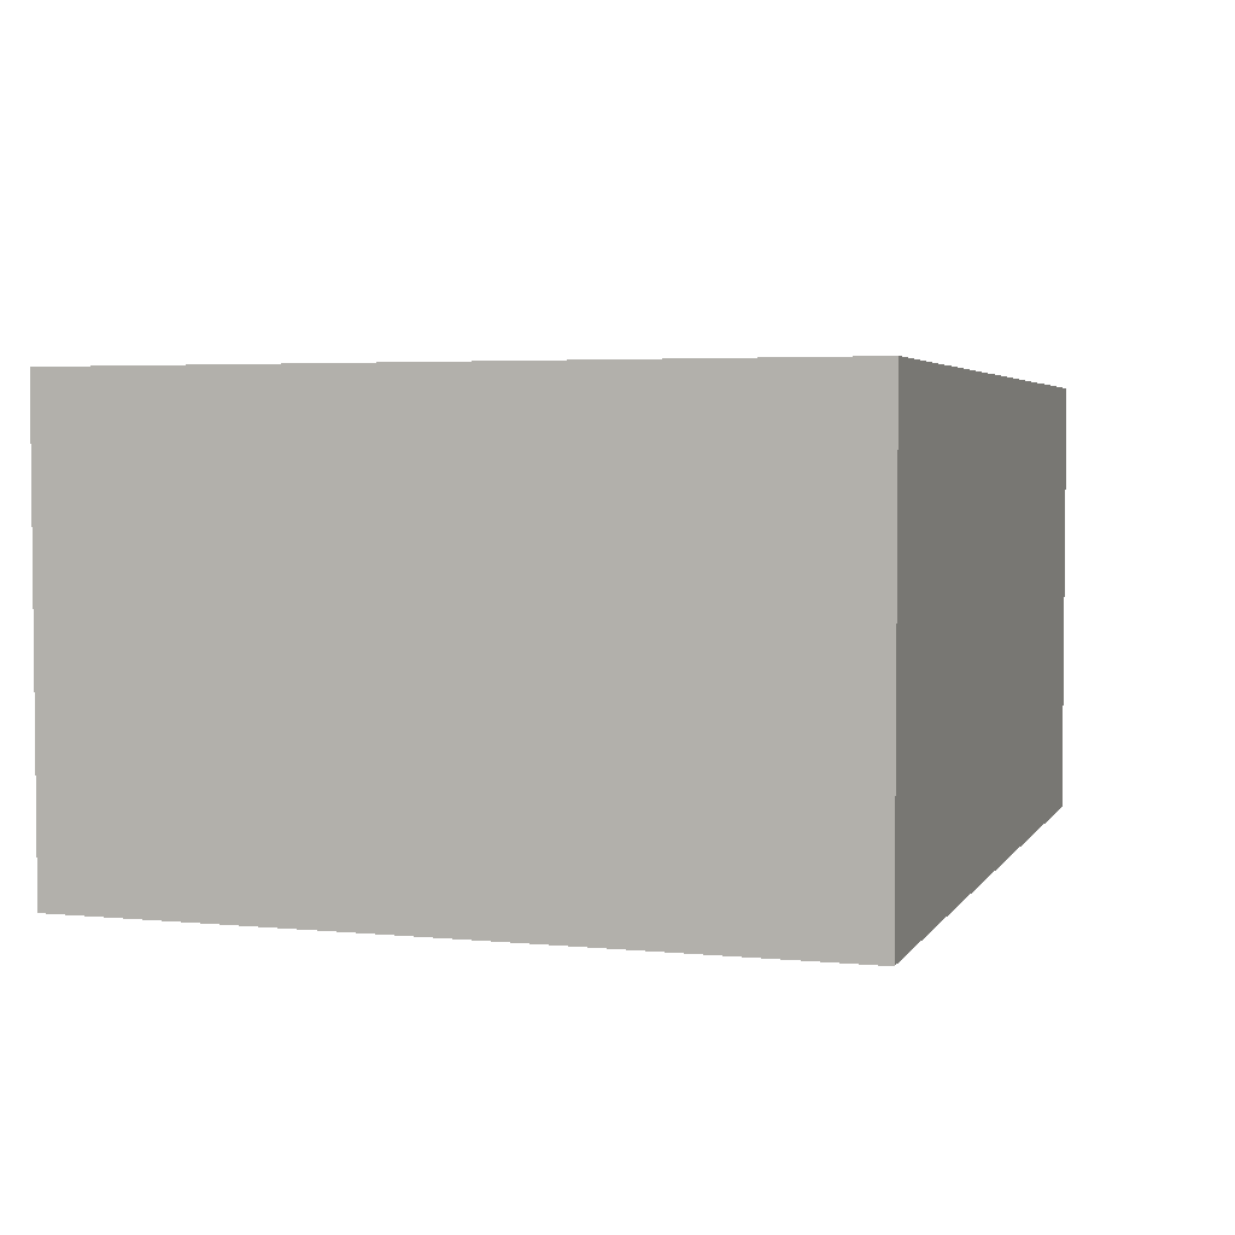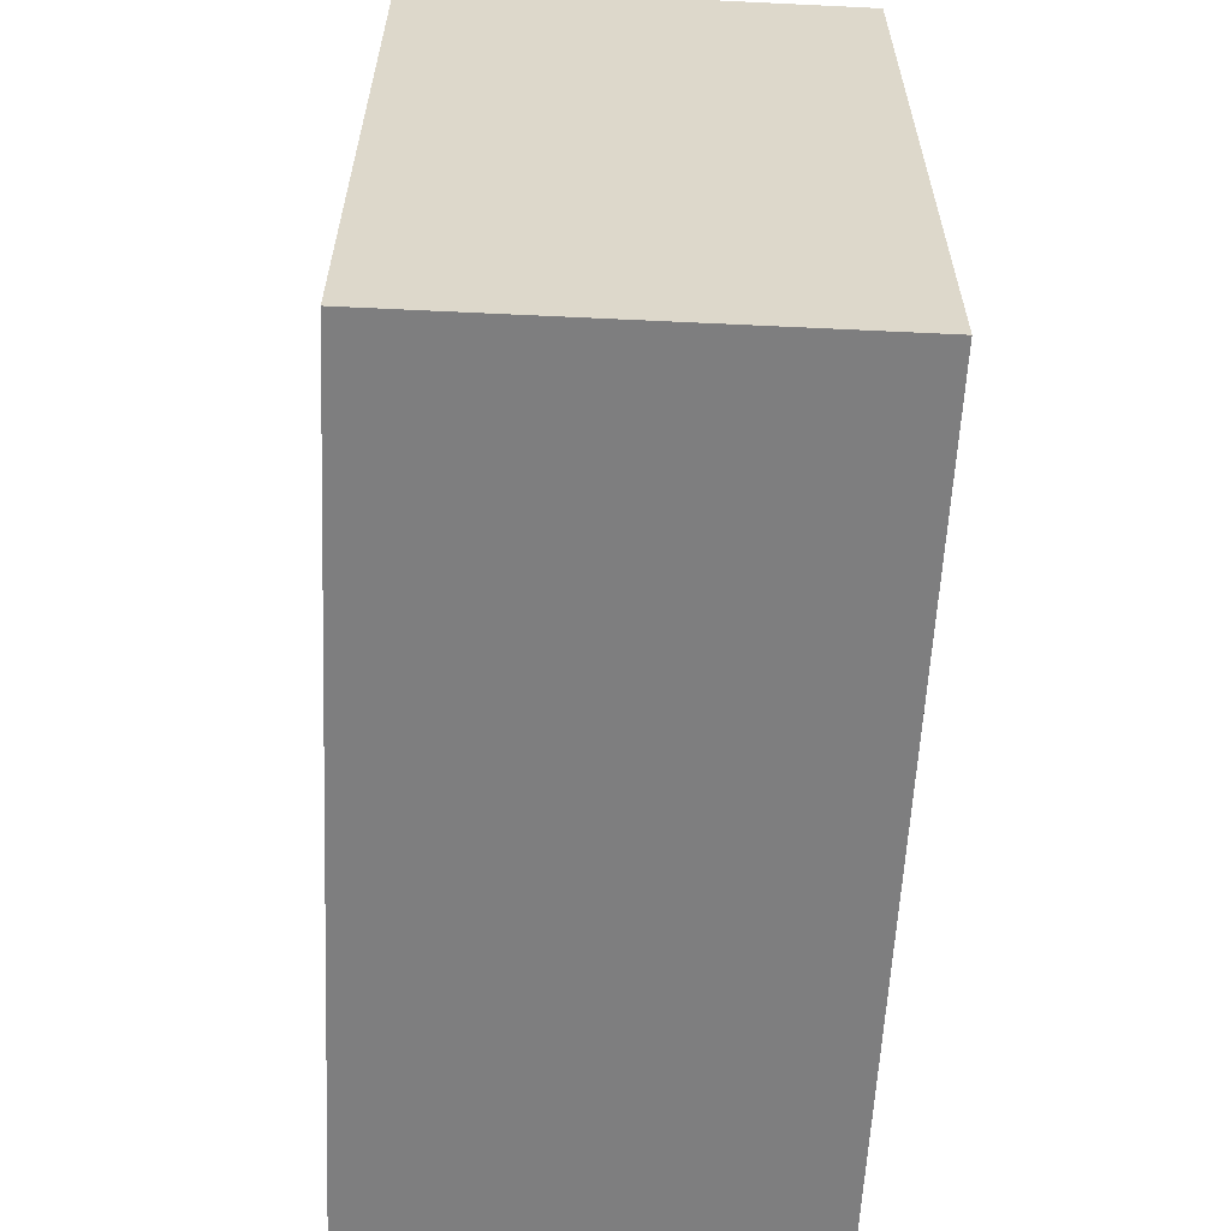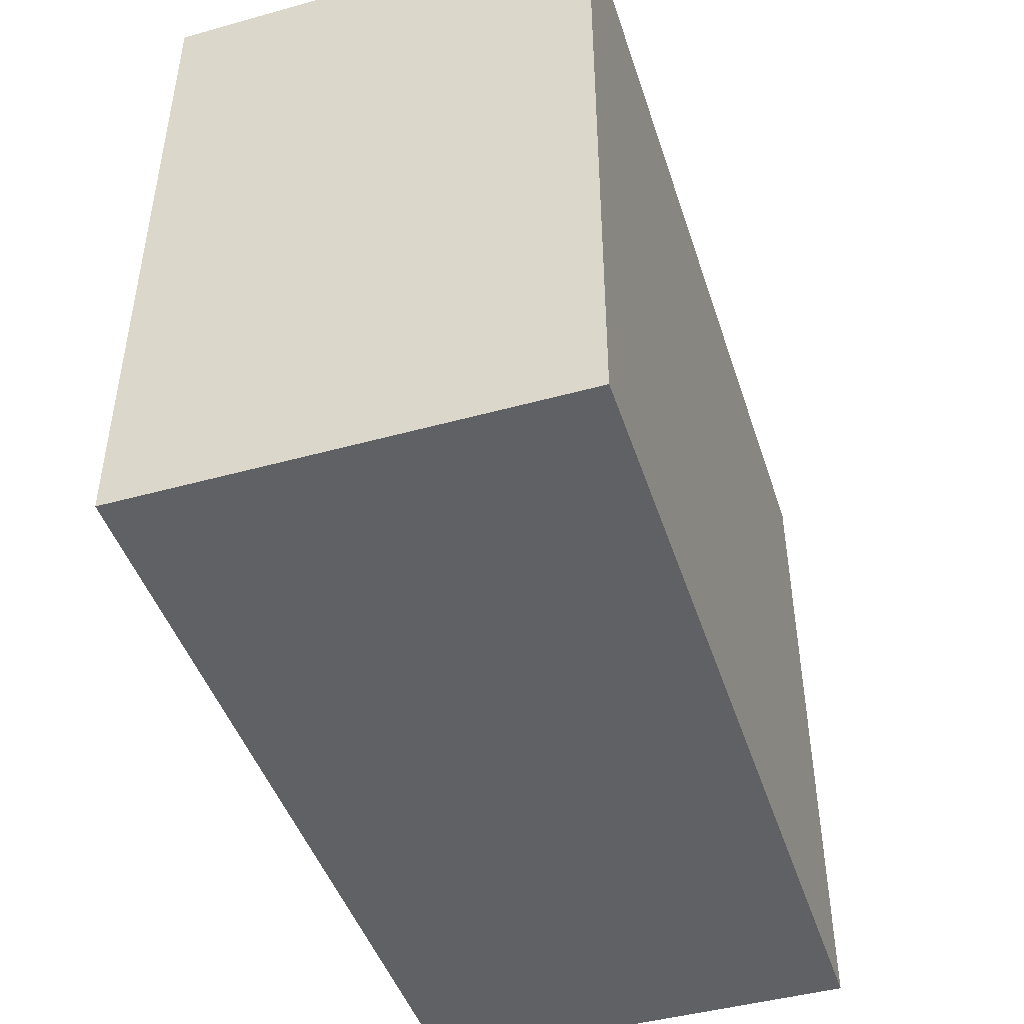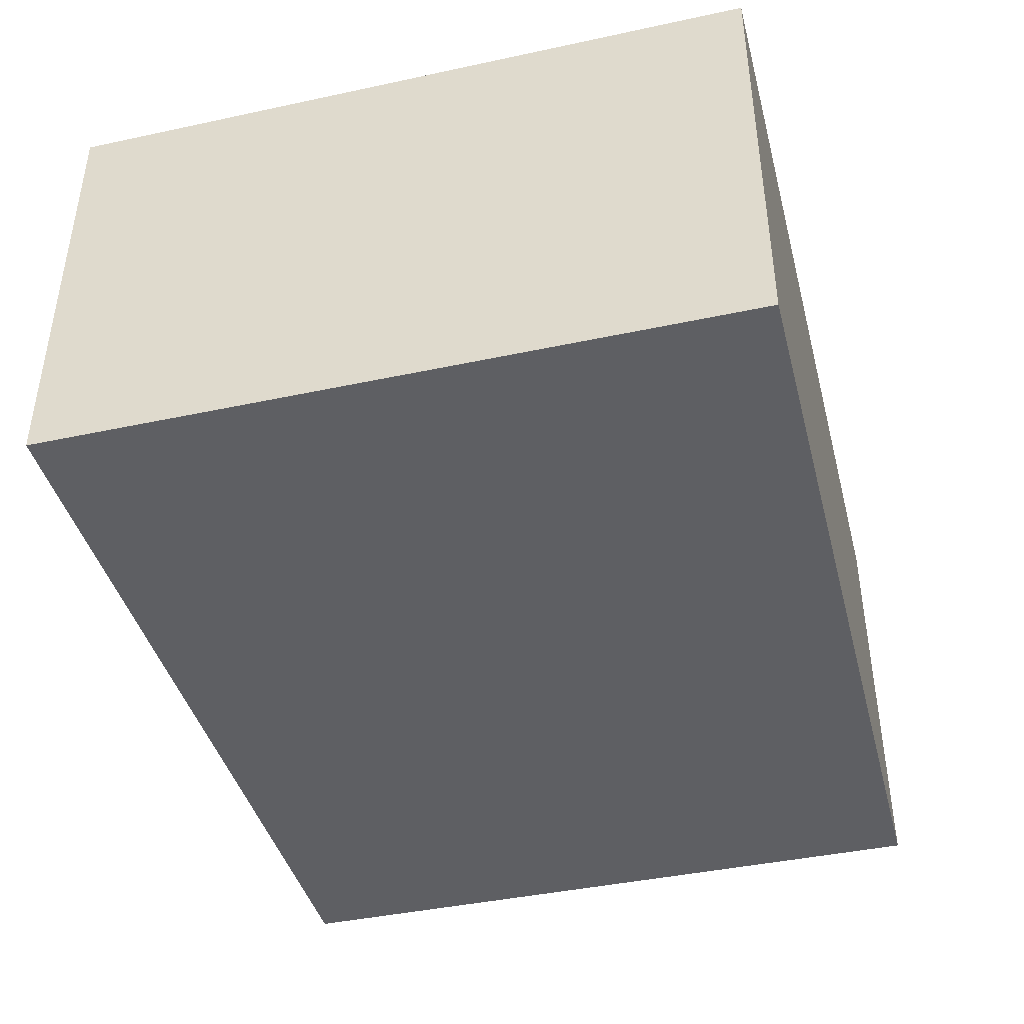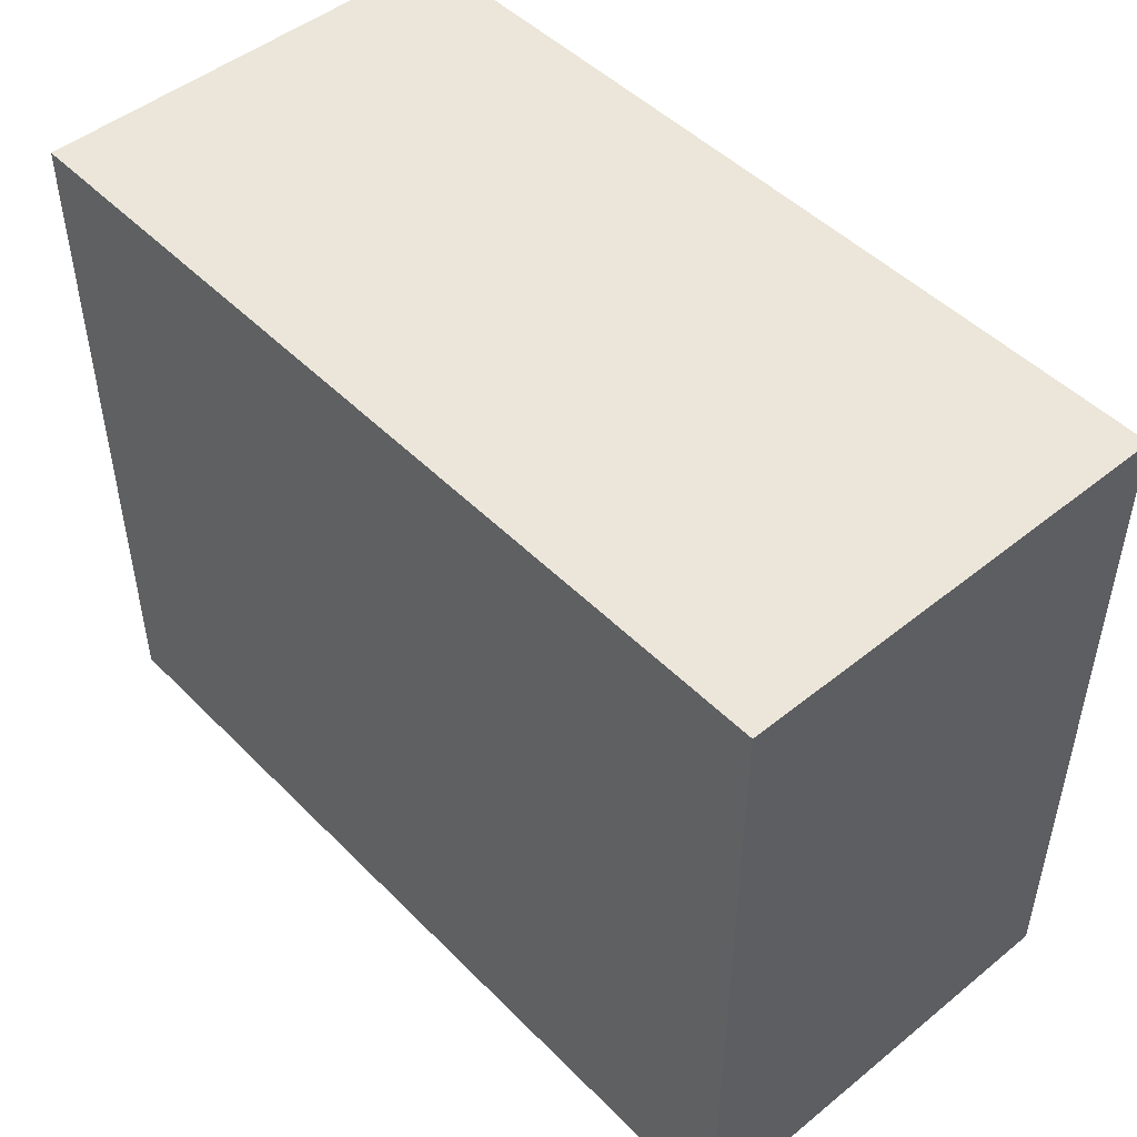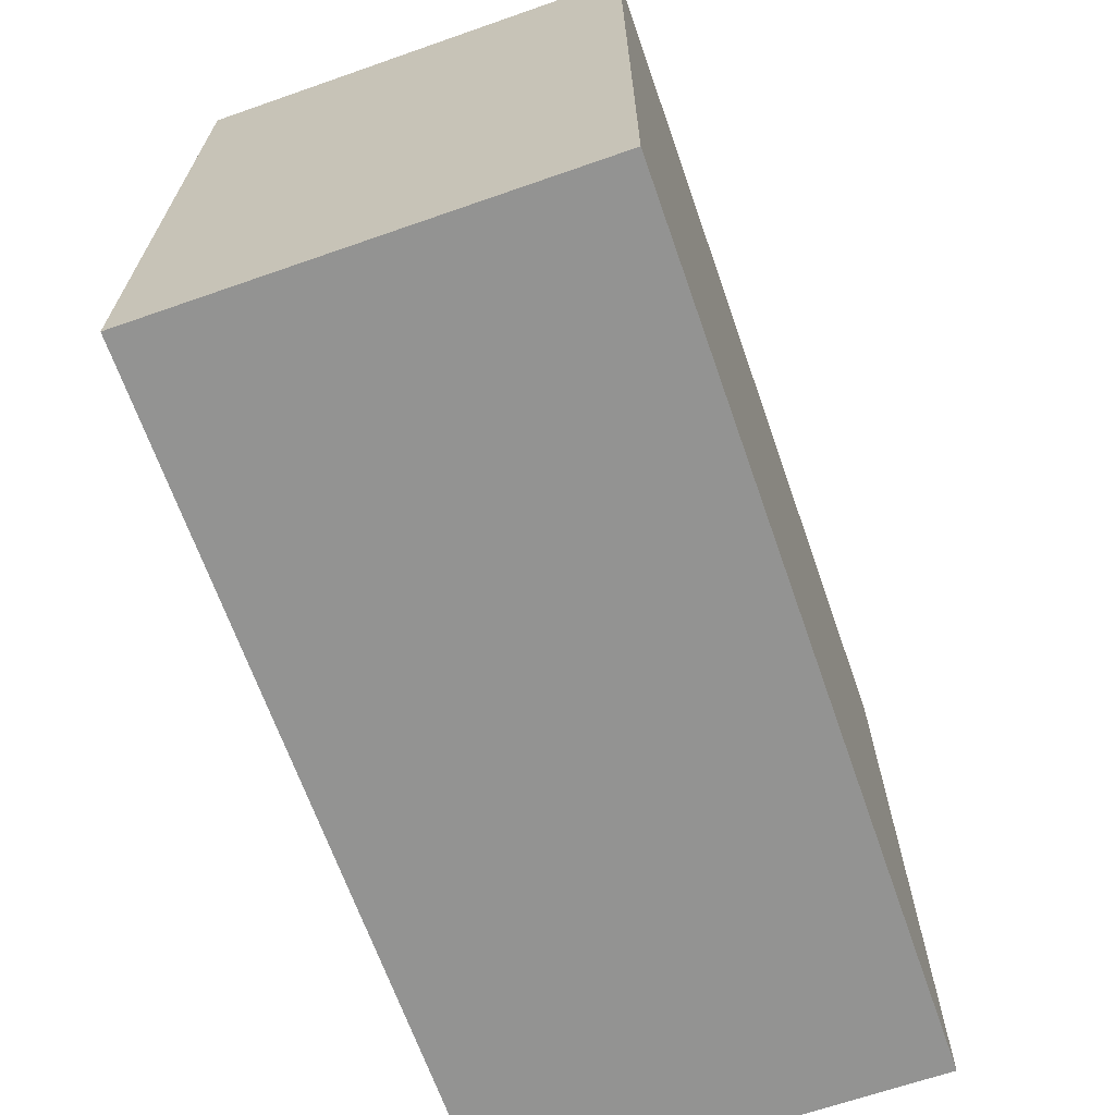
<metadata>
{"format":"obj","ext":"obj","renderer":"f3d","projection":"perspective","resolution":1024,"background":"white","views":[{"elev":3.6,"azim":107.8,"up":"+Y"},{"elev":-59.4,"azim":-92.8,"up":"+Z"},{"elev":-45.5,"azim":-72.3,"up":"+Z"},{"elev":-41.9,"azim":-75.5,"up":"+Y"},{"elev":48.4,"azim":-132.0,"up":"+Z"},{"elev":-66.6,"azim":109.3,"up":"+Z"}]}
</metadata>
<code>
o 5x4x2,5
v 0 0 0
v 0 1e-06 -4
v 0 2.503 -4
v 0 2.503 0
v 5.001 0 0
v 5.001 1e-06 -4
v 5.001 2.503 -4
v 5.001 2.503 0
f 1 2 3 4
f 5 6 2 1
f 7 6 5 8
f 7 3 2 6
f 8 4 3 7
f 1 4 8 5

</code>
